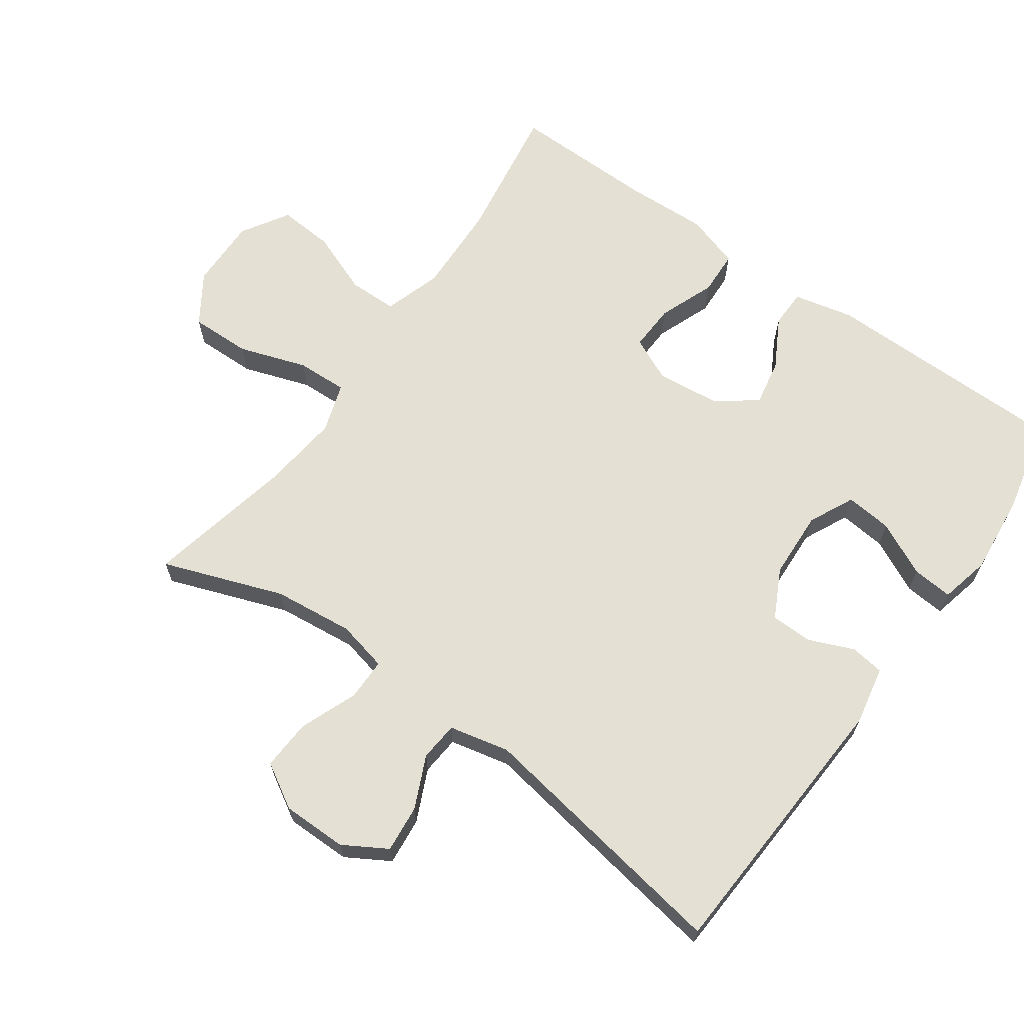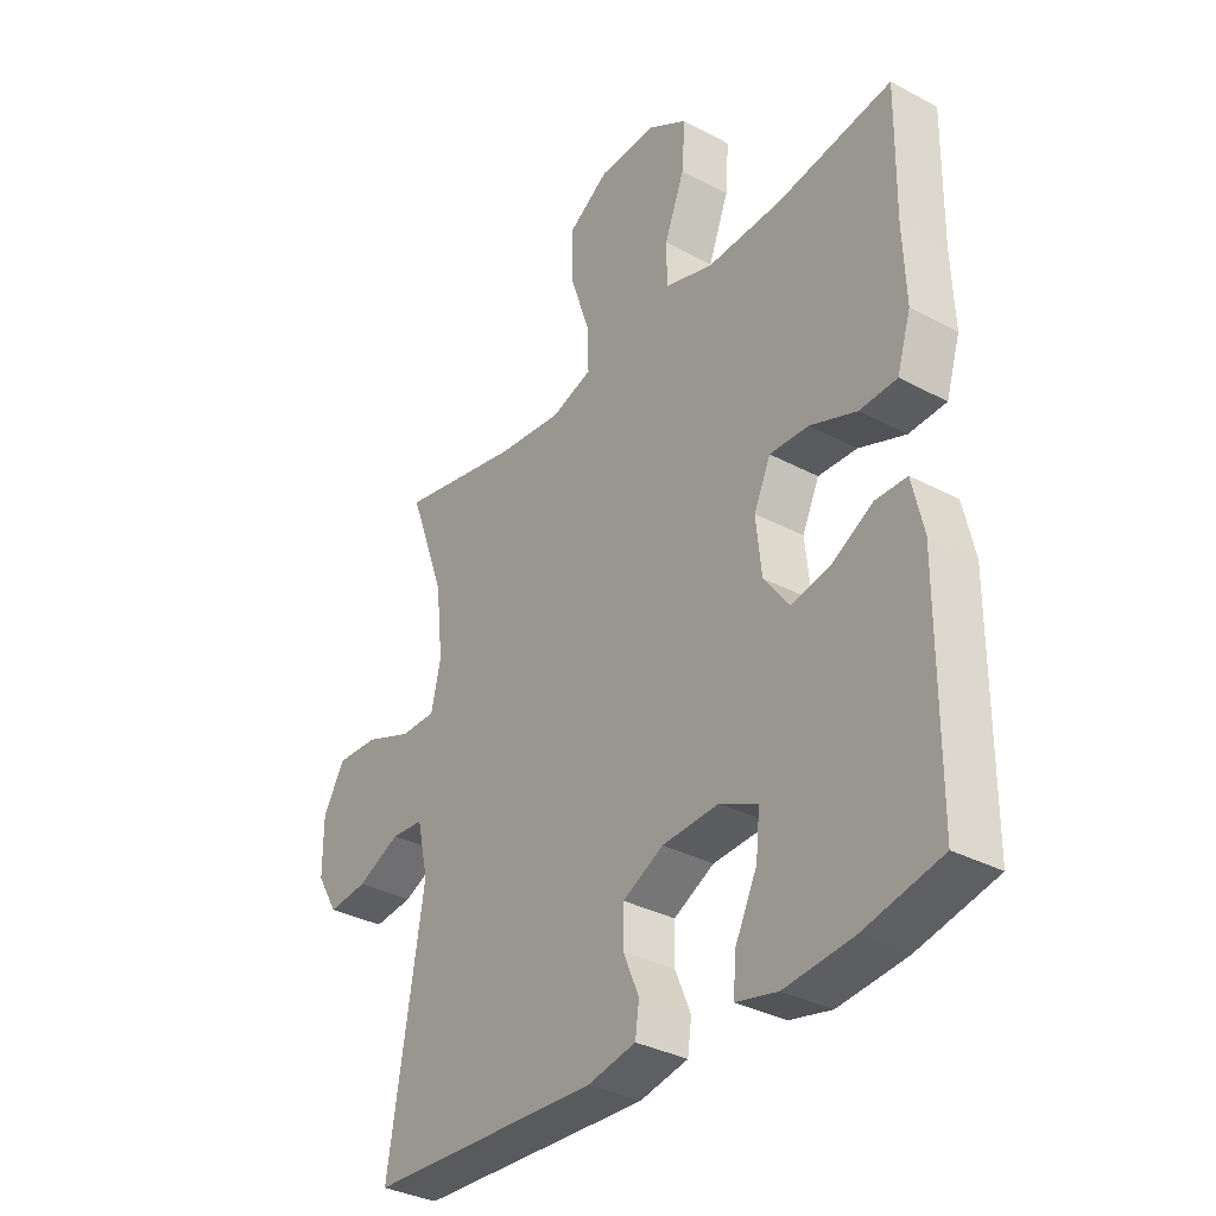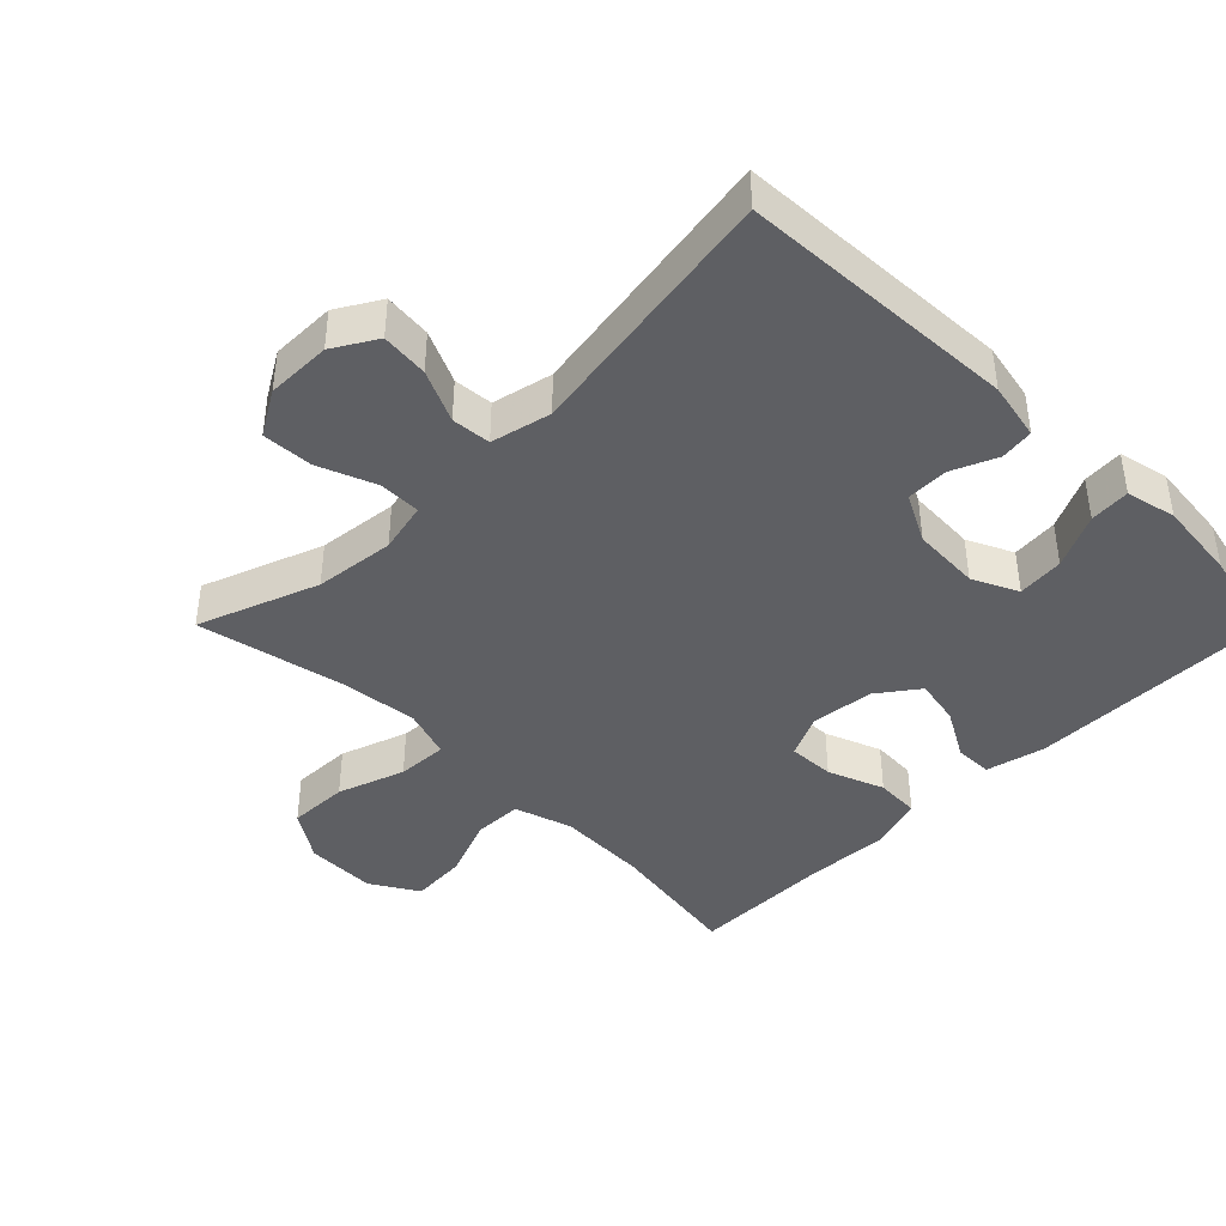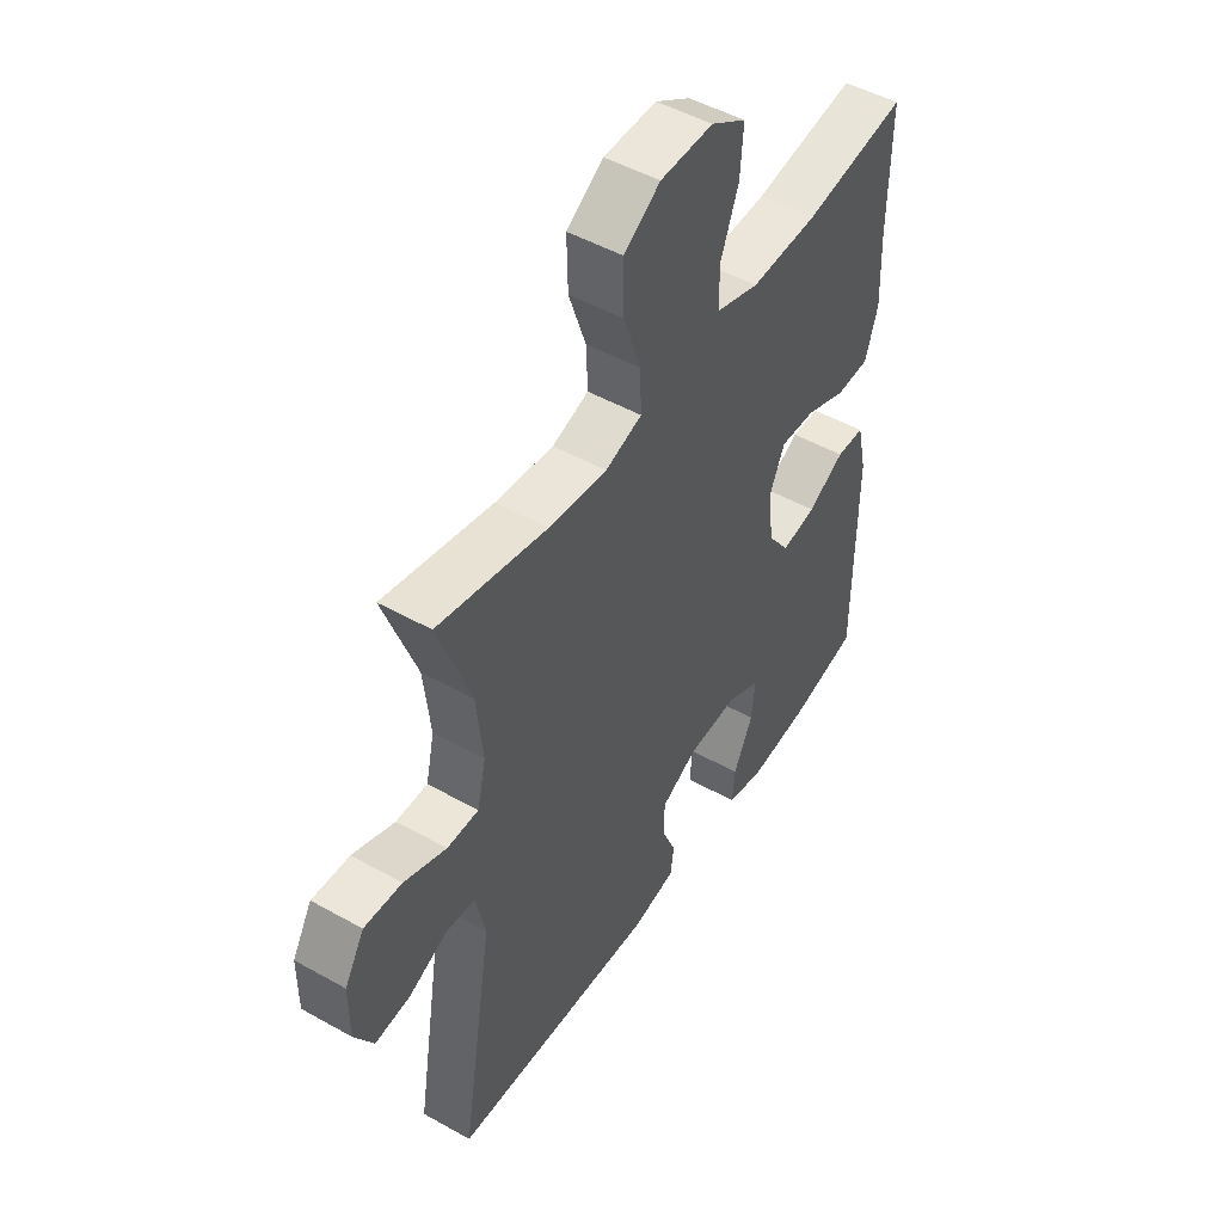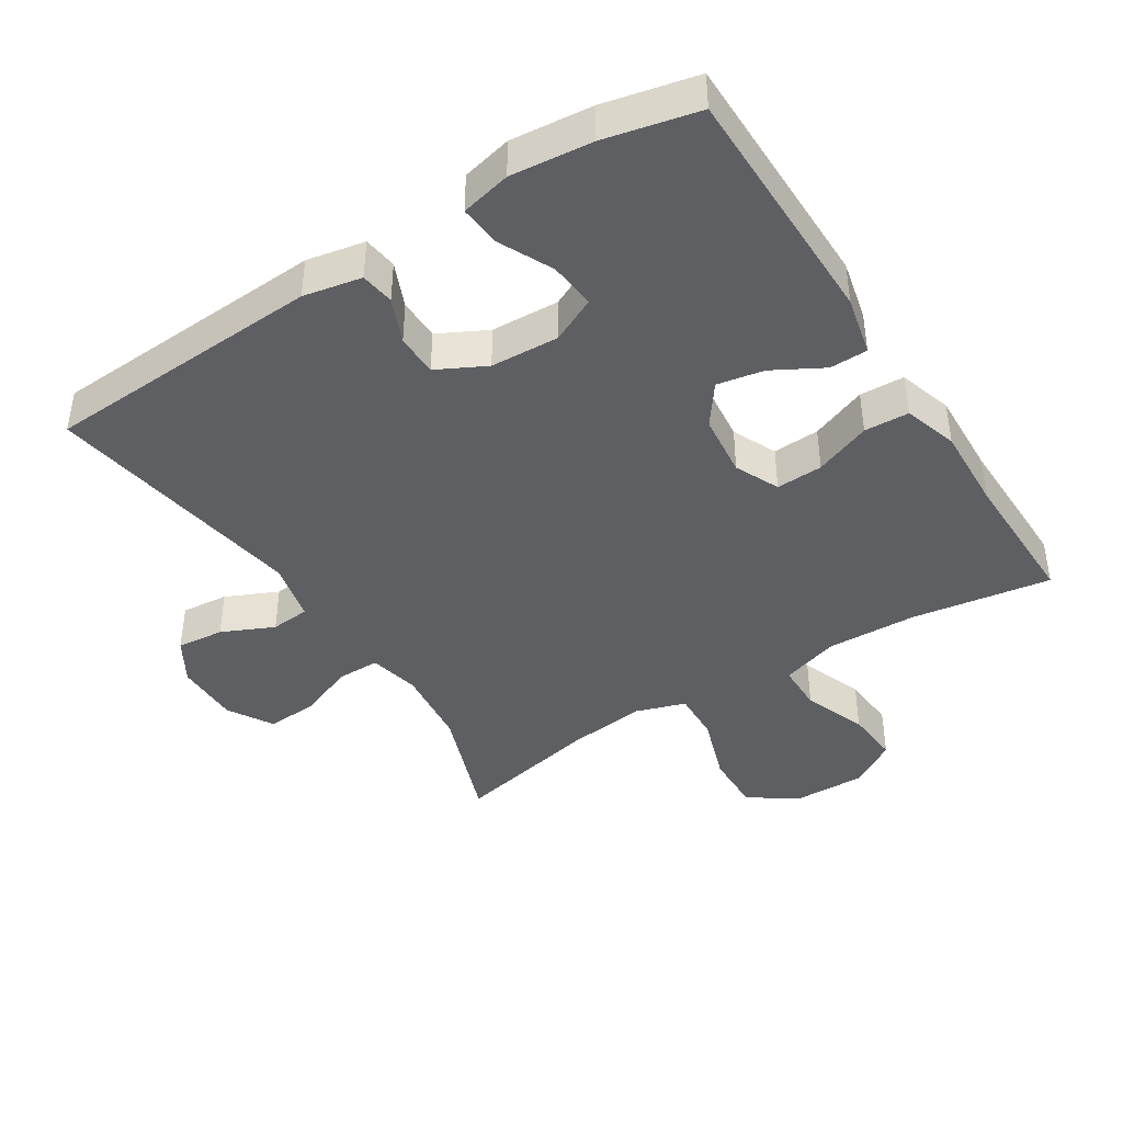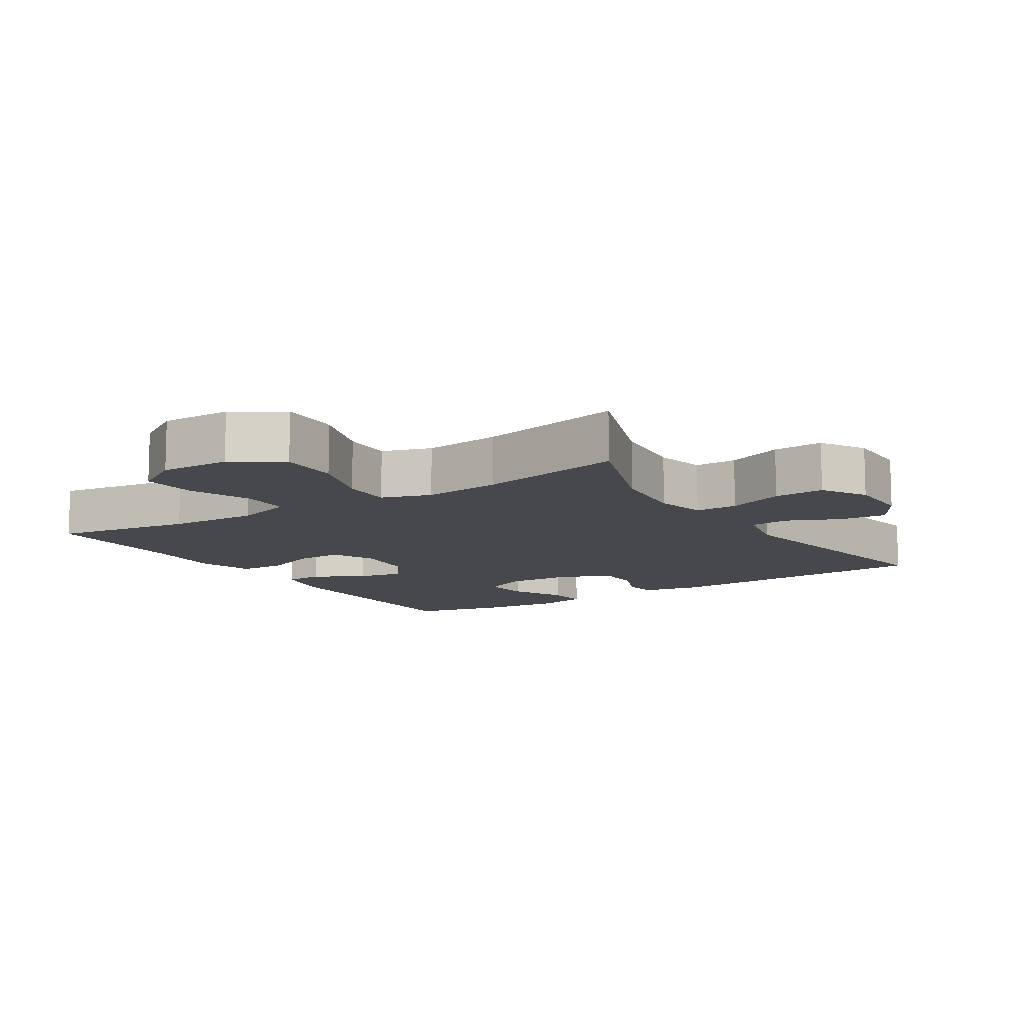
<metadata>
{"format":"obj","ext":"obj","renderer":"f3d","projection":"perspective","resolution":1024,"background":"white","views":[{"elev":65.9,"azim":125.5,"up":"+Y"},{"elev":-34.1,"azim":-125.8,"up":"+Z"},{"elev":-41.7,"azim":134.8,"up":"+Y"},{"elev":48.8,"azim":122.0,"up":"+Z"},{"elev":-41.9,"azim":-147.6,"up":"+Y"},{"elev":-11.1,"azim":32.7,"up":"+Y"}]}
</metadata>
<code>
v 0.5 0.07 0.5
v 0.435 0.07 0.322
v 0.422 0.07 0.203
v 0.439 0.07 0.128
v 0.502 0.07 0.128
v 0.586 0.07 0.161
v 0.661 0.07 0.165
v 0.7 0.07 0.099
v 0.7 0.07 0.003
v 0.662 0.07 -0.061
v 0.592 0.07 -0.054
v 0.515 0.07 -0.019
v 0.457 0.07 -0.024
v 0.437 0.07 -0.113
v 0.5 0.07 -0.5
v 0.087 0.07 -0.522
v 0.001 0.07 -0.505
v -0.006 0.07 -0.455
v 0.022 0.07 -0.389
v 0.021 0.07 -0.327
v -0.051 0.07 -0.29
v -0.152 0.07 -0.285
v -0.219 0.07 -0.317
v -0.212 0.07 -0.386
v -0.173 0.07 -0.466
v -0.168 0.07 -0.526
v -0.242 0.07 -0.543
v -0.362 0.07 -0.531
v -0.5 0.07 -0.5
v -0.502 0.07 -0.137
v -0.482 0.07 -0.049
v -0.426 0.07 -0.048
v -0.352 0.07 -0.089
v -0.283 0.07 -0.102
v -0.239 0.07 -0.042
v -0.229 0.07 0.051
v -0.259 0.07 0.116
v -0.328 0.07 0.113
v -0.411 0.07 0.081
v -0.477 0.07 0.084
v -0.502 0.07 0.164
v -0.497 0.07 0.288
v -0.5 0.07 0.5
v -0.295 0.07 0.468
v -0.161 0.07 0.463
v -0.075 0.07 0.49
v -0.074 0.07 0.562
v -0.11 0.07 0.655
v -0.116 0.07 0.737
v -0.046 0.07 0.78
v 0.059 0.07 0.778
v 0.132 0.07 0.73
v 0.13 0.07 0.64
v 0.096 0.07 0.54
v 0.093 0.07 0.465
v 0.166 0.07 0.441
v 0.282 0.07 0.454
v 0.5 0 0.5
v 0.435 0 0.322
v 0.422 0 0.203
v 0.439 0 0.128
v 0.502 0 0.128
v 0.586 0 0.161
v 0.661 0 0.165
v 0.7 0 0.099
v 0.7 0 0.003
v 0.662 0 -0.061
v 0.592 0 -0.054
v 0.515 0 -0.019
v 0.457 0 -0.024
v 0.437 0 -0.113
v 0.5 0 -0.5
v 0.087 0 -0.522
v 0.001 0 -0.505
v -0.006 0 -0.455
v 0.022 0 -0.389
v 0.021 0 -0.327
v -0.051 0 -0.29
v -0.152 0 -0.285
v -0.219 0 -0.317
v -0.212 0 -0.386
v -0.173 0 -0.466
v -0.168 0 -0.526
v -0.242 0 -0.543
v -0.362 0 -0.531
v -0.5 0 -0.5
v -0.502 0 -0.137
v -0.482 0 -0.049
v -0.426 0 -0.048
v -0.352 0 -0.089
v -0.283 0 -0.102
v -0.239 0 -0.042
v -0.229 0 0.051
v -0.259 0 0.116
v -0.328 0 0.113
v -0.411 0 0.081
v -0.477 0 0.084
v -0.502 0 0.164
v -0.497 0 0.288
v -0.5 0 0.5
v -0.295 0 0.468
v -0.161 0 0.463
v -0.075 0 0.49
v -0.074 0 0.562
v -0.11 0 0.655
v -0.116 0 0.737
v -0.046 0 0.78
v 0.059 0 0.778
v 0.132 0 0.73
v 0.13 0 0.64
v 0.096 0 0.54
v 0.093 0 0.465
v 0.166 0 0.441
v 0.282 0 0.454
f 51 52 53 54
f 51 54 55
f 50 51 55
f 47 48 49 50
f 46 47 50 55
f 45 46 55 56
f 42 43 44
f 42 44 45 56
f 38 39 40 41
f 37 38 41 42
f 30 31 32 33
f 30 33 34
f 29 30 34
f 28 29 34 35
f 24 25 26 27
f 23 24 27 28
f 16 17 18 19
f 14 15 16 19
f 13 14 19 20
f 9 10 11 12
f 9 12 13
f 8 9 13
f 5 6 7 8
f 4 5 8 13
f 3 4 13 20
f 57 1 2
f 37 42 56 57
f 36 37 57 2
f 35 36 2 3
f 23 28 35
f 22 23 35 3
f 21 22 3
f 3 20 21
f 111 110 109 108
f 112 111 108
f 112 108 107
f 107 106 105 104
f 112 107 104 103
f 113 112 103 102
f 101 100 99
f 113 102 101 99
f 98 97 96 95
f 99 98 95 94
f 90 89 88 87
f 91 90 87
f 91 87 86
f 92 91 86 85
f 84 83 82 81
f 85 84 81 80
f 76 75 74 73
f 76 73 72 71
f 77 76 71 70
f 69 68 67 66
f 70 69 66
f 70 66 65
f 65 64 63 62
f 70 65 62 61
f 77 70 61 60
f 59 58 114
f 114 113 99 94
f 59 114 94 93
f 60 59 93 92
f 92 85 80
f 60 92 80 79
f 60 79 78
f 78 77 60
f 1 58 59 2
f 2 59 60 3
f 3 60 61 4
f 4 61 62 5
f 5 62 63 6
f 6 63 64 7
f 7 64 65 8
f 8 65 66 9
f 9 66 67 10
f 10 67 68 11
f 11 68 69 12
f 12 69 70 13
f 13 70 71 14
f 14 71 72 15
f 15 72 73 16
f 16 73 74 17
f 17 74 75 18
f 18 75 76 19
f 19 76 77 20
f 20 77 78 21
f 21 78 79 22
f 22 79 80 23
f 23 80 81 24
f 24 81 82 25
f 25 82 83 26
f 26 83 84 27
f 27 84 85 28
f 28 85 86 29
f 29 86 87 30
f 30 87 88 31
f 31 88 89 32
f 32 89 90 33
f 33 90 91 34
f 34 91 92 35
f 35 92 93 36
f 36 93 94 37
f 37 94 95 38
f 38 95 96 39
f 39 96 97 40
f 40 97 98 41
f 41 98 99 42
f 42 99 100 43
f 43 100 101 44
f 44 101 102 45
f 45 102 103 46
f 46 103 104 47
f 47 104 105 48
f 48 105 106 49
f 49 106 107 50
f 50 107 108 51
f 51 108 109 52
f 52 109 110 53
f 53 110 111 54
f 54 111 112 55
f 55 112 113 56
f 56 113 114 57
f 57 114 58 1

</code>
